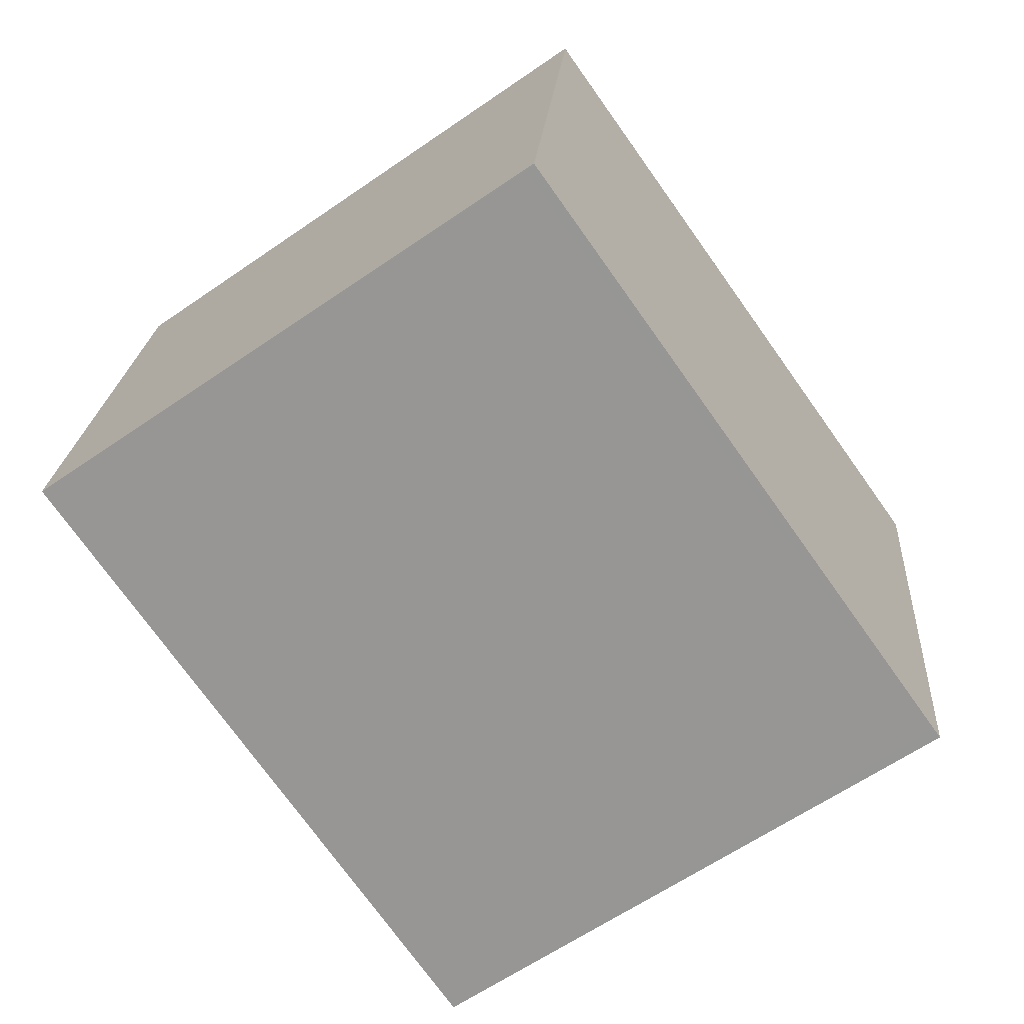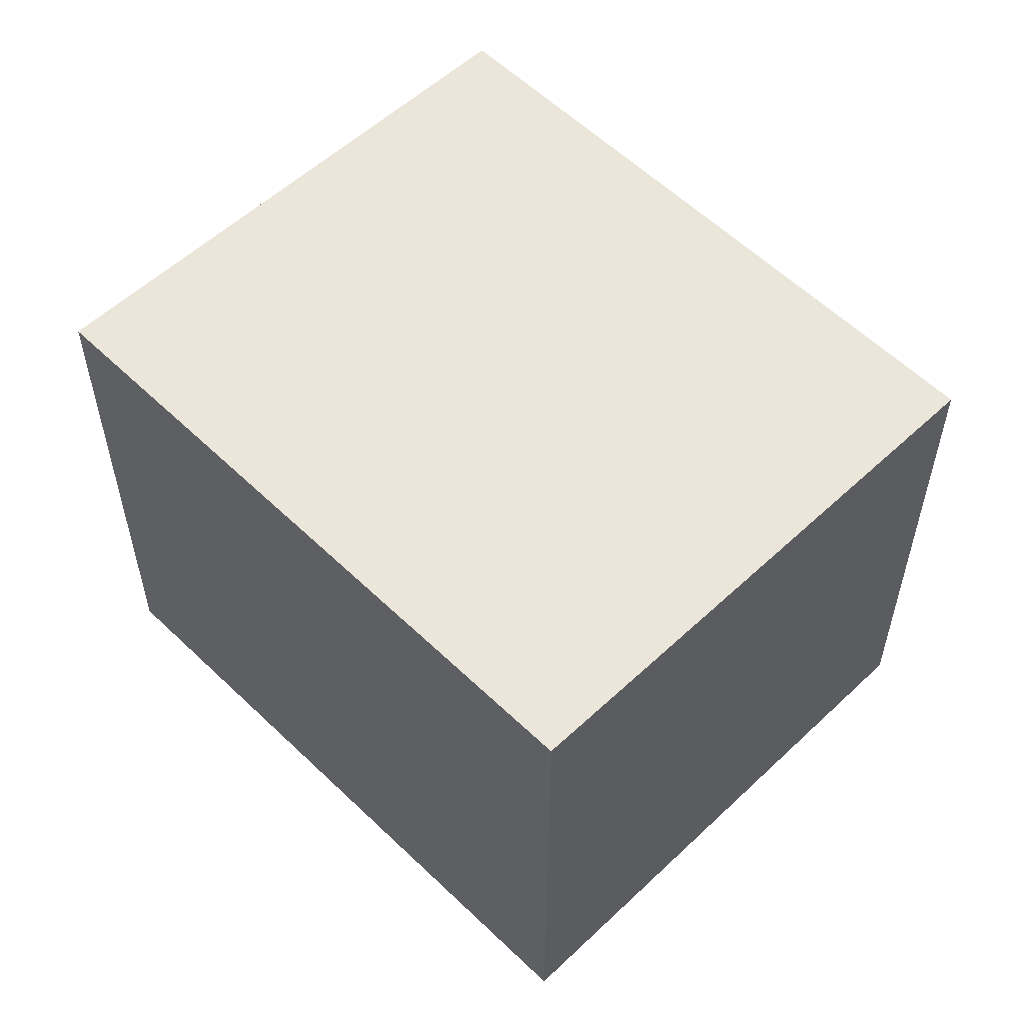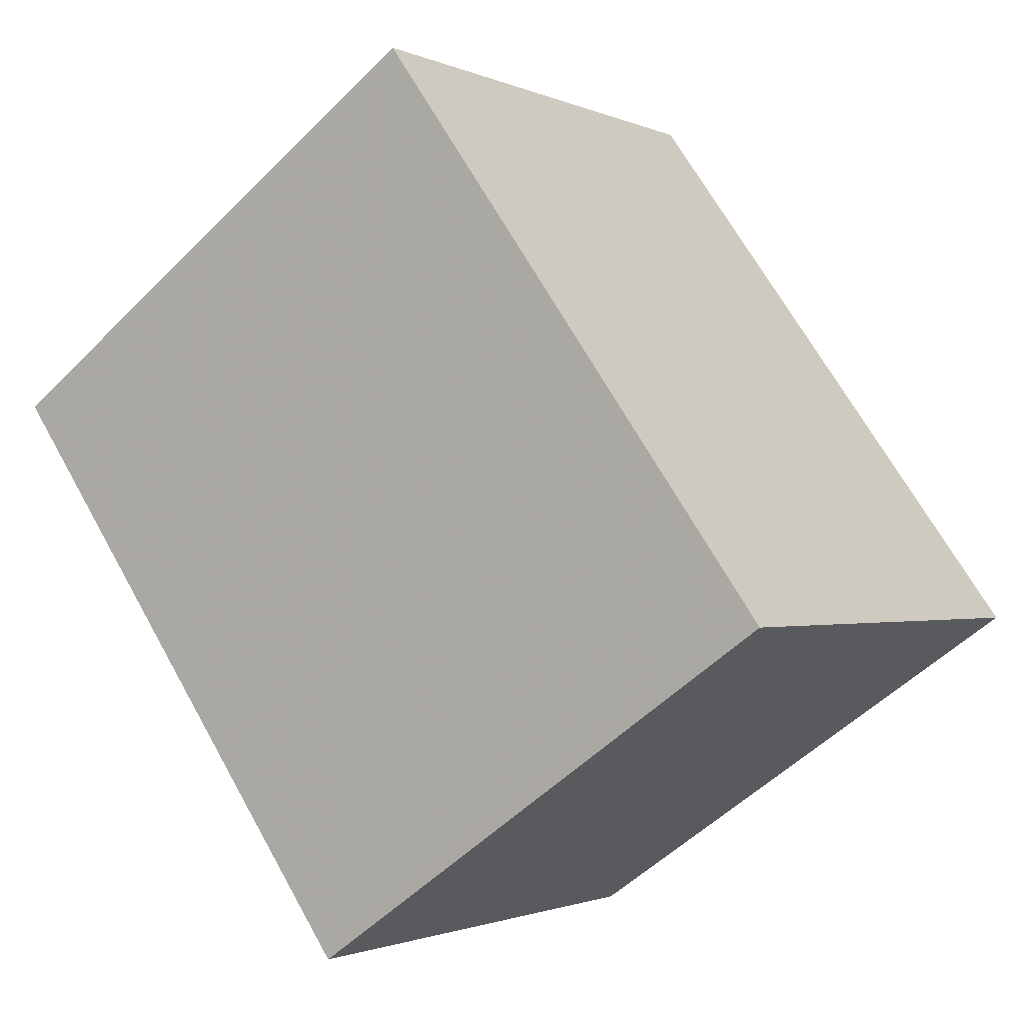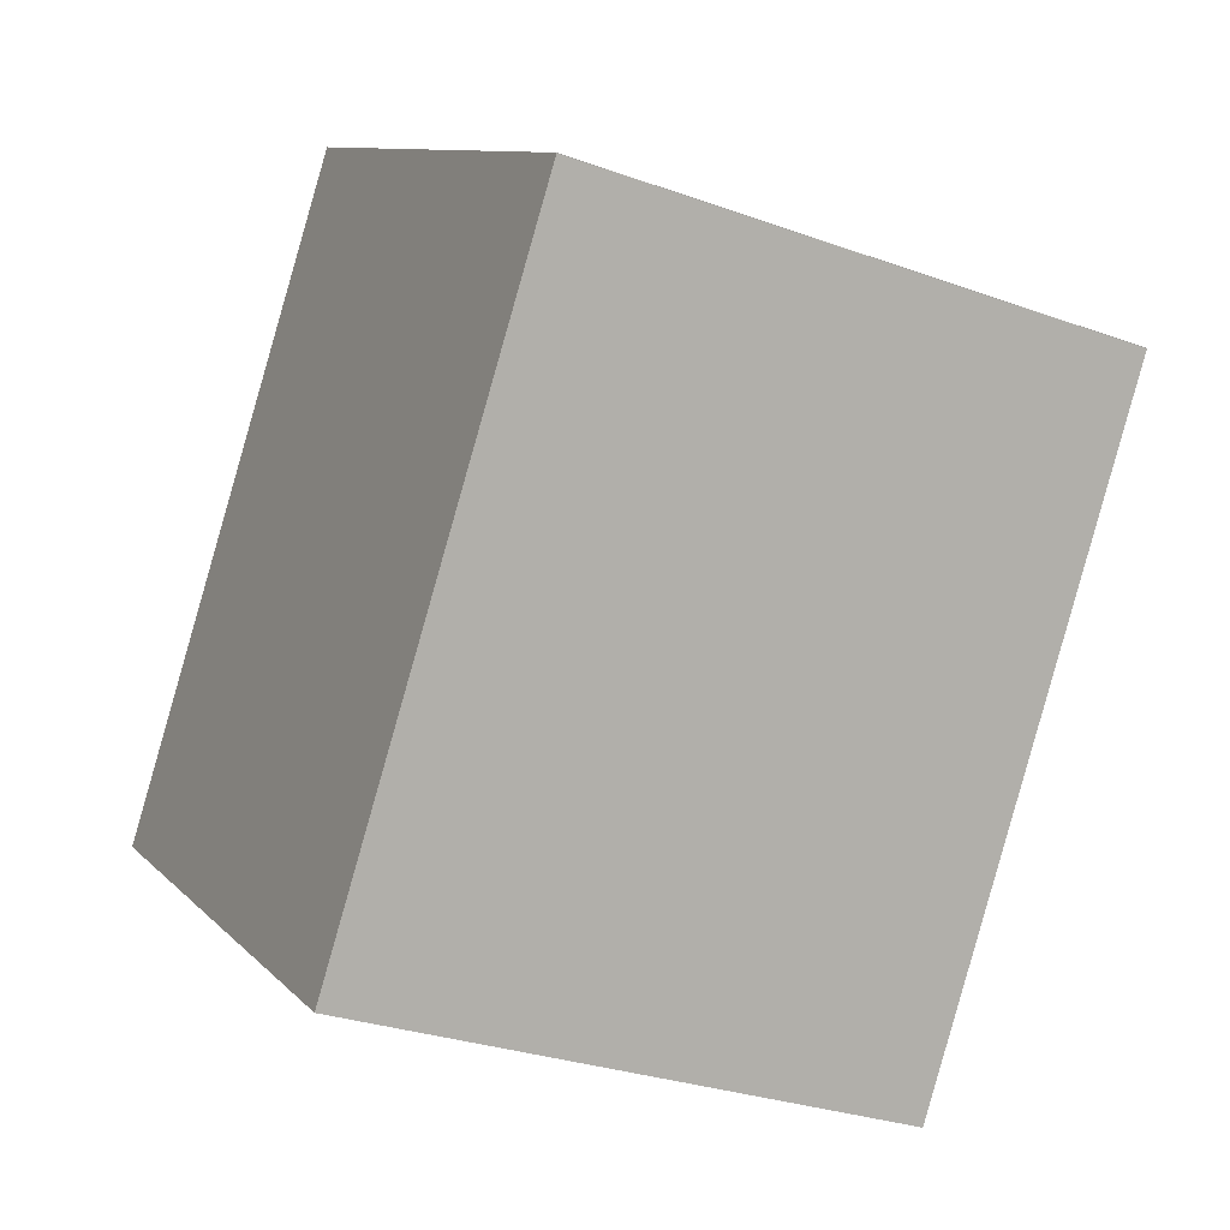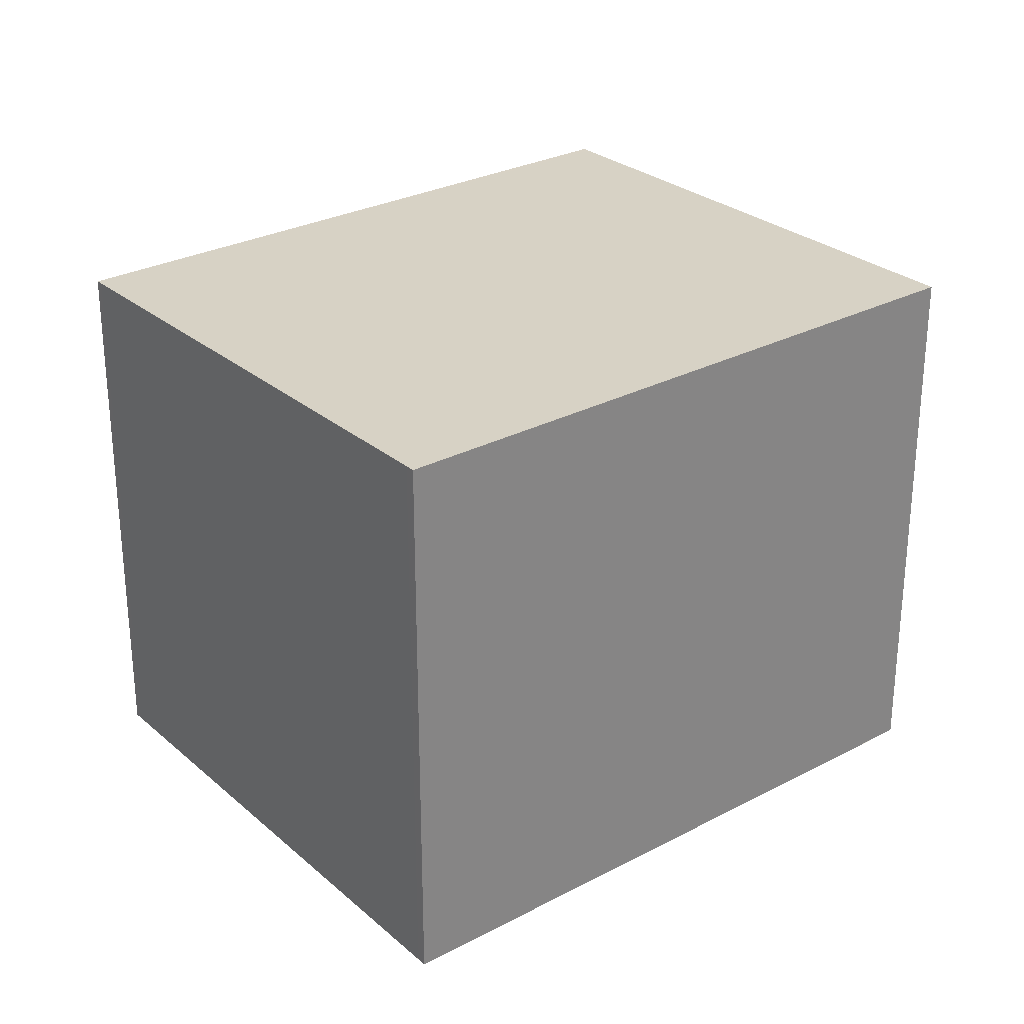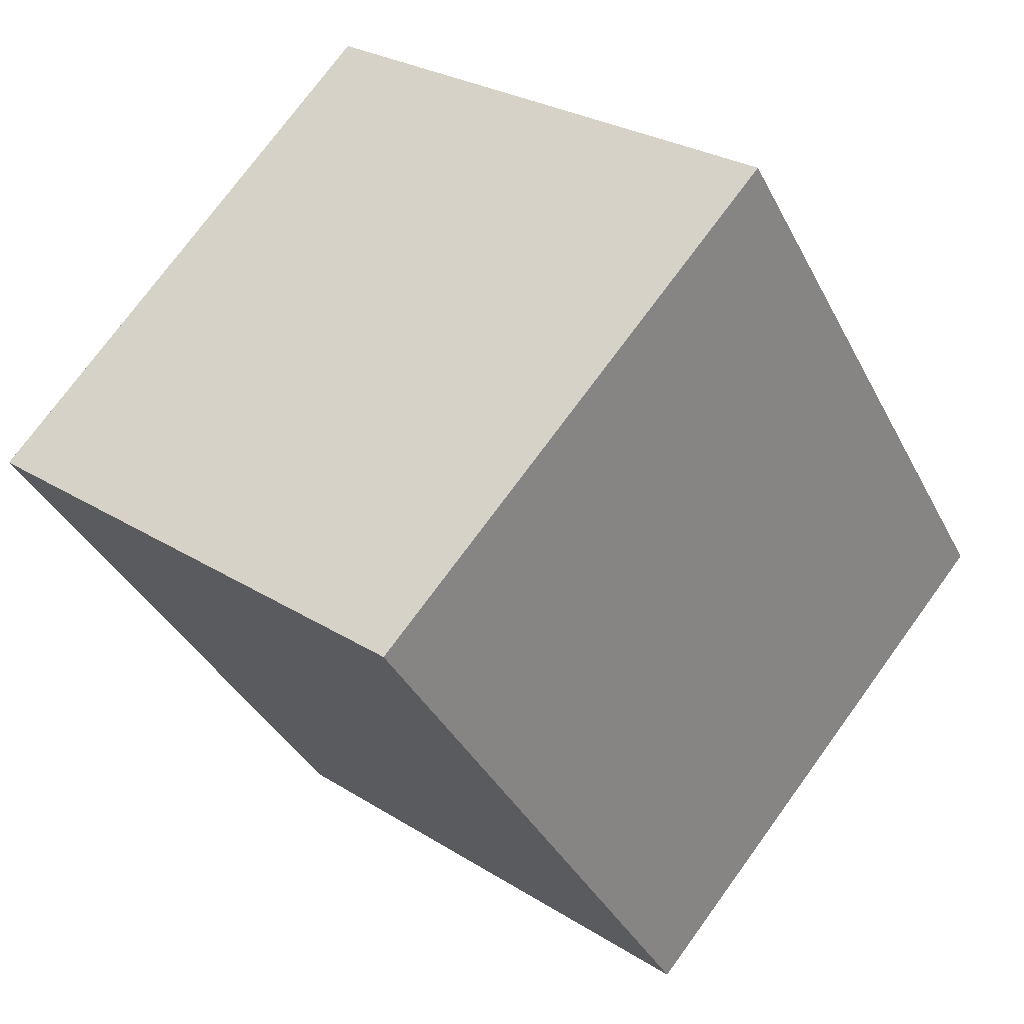
<metadata>
{"format":"obj","ext":"obj","renderer":"f3d","projection":"perspective","resolution":1024,"background":"white","views":[{"elev":21.0,"azim":4.0,"up":"+Y"},{"elev":57.1,"azim":170.3,"up":"+Z"},{"elev":-1.4,"azim":32.1,"up":"+Y"},{"elev":-29.0,"azim":-118.3,"up":"+Y"},{"elev":28.7,"azim":86.9,"up":"+Z"},{"elev":27.0,"azim":-45.6,"up":"+Y"}]}
</metadata>
<code>
v -2019 -2054 2.187
v -2018 -2056 2.2
v -2020 -2057 2.158
v -2021 -2055 2.145
v -2021 -2055 2.145
v -2019 -2054 2.187
v -2019 -2054 2.186
v -2019 -2054 2.186
v -2018 -2056 2.2
v -2021 -2055 2.145
v -2021 -2055 2.145
v -2020 -2057 2.159
v -2018 -2056 2.199
v -2020 -2057 2.159
v -2020 -2057 2.158
v -2018 -2056 2.2
v -2019 -2054 2.187
v -2019 -2054 2.187
v -2019 -2054 0
v -2019 -2054 0
v -2018 -2056 2.2
v -2018 -2056 2.2
v -2018 -2056 0
v -2018 -2056 -4.441e-16
v -2020 -2057 2.158
v -2020 -2057 2.158
v -2020 -2057 0
v -2020 -2057 0
v -2021 -2055 2.145
v -2021 -2055 2.145
v -2021 -2055 0
v -2021 -2055 0
v -2021 -2055 2.145
v -2021 -2055 2.145
v -2021 -2055 0
v -2021 -2055 0
v -2018 -2056 2.2
v -2019 -2054 2.187
v -2019 -2054 0
v -2018 -2056 -4.441e-16
v -2019 -2054 2.187
v -2019 -2054 2.186
v -2019 -2054 0
v -2019 -2054 0
v -2020 -2057 2.159
v -2018 -2056 2.2
v -2018 -2056 -4.441e-16
v -2020 -2057 0
v -2019 -2054 2.186
v -2021 -2055 2.145
v -2021 -2055 0
v -2019 -2054 0
v -2020 -2057 2.158
v -2020 -2057 2.159
v -2020 -2057 0
v -2020 -2057 0
v -2021 -2055 2.145
v -2020 -2057 2.158
v -2020 -2057 0
v -2021 -2055 0
v -2018 -2056 2.2
v -2018 -2056 2.2
v -2018 -2056 -4.441e-16
v -2018 -2056 0
v -2019 -2054 0
v -2018 -2056 0
v -2020 -2057 0
v -2021 -2055 0
f 13 7 6 16
f 8 1 6 7
f 11 5 4 10
f 15 5 11 14
f 10 8 7 11
f 14 11 7 13
f 13 9 12 14
f 14 12 3 15
f 16 2 9 13
f 18 19 20 17
f 22 23 24 21
f 26 27 28 25
f 30 31 32 29
f 34 35 36 33
f 38 39 40 37
f 42 43 44 41
f 46 47 48 45
f 50 51 52 49
f 54 55 56 53
f 58 59 60 57
f 62 63 64 61
f 66 67 68 65

</code>
